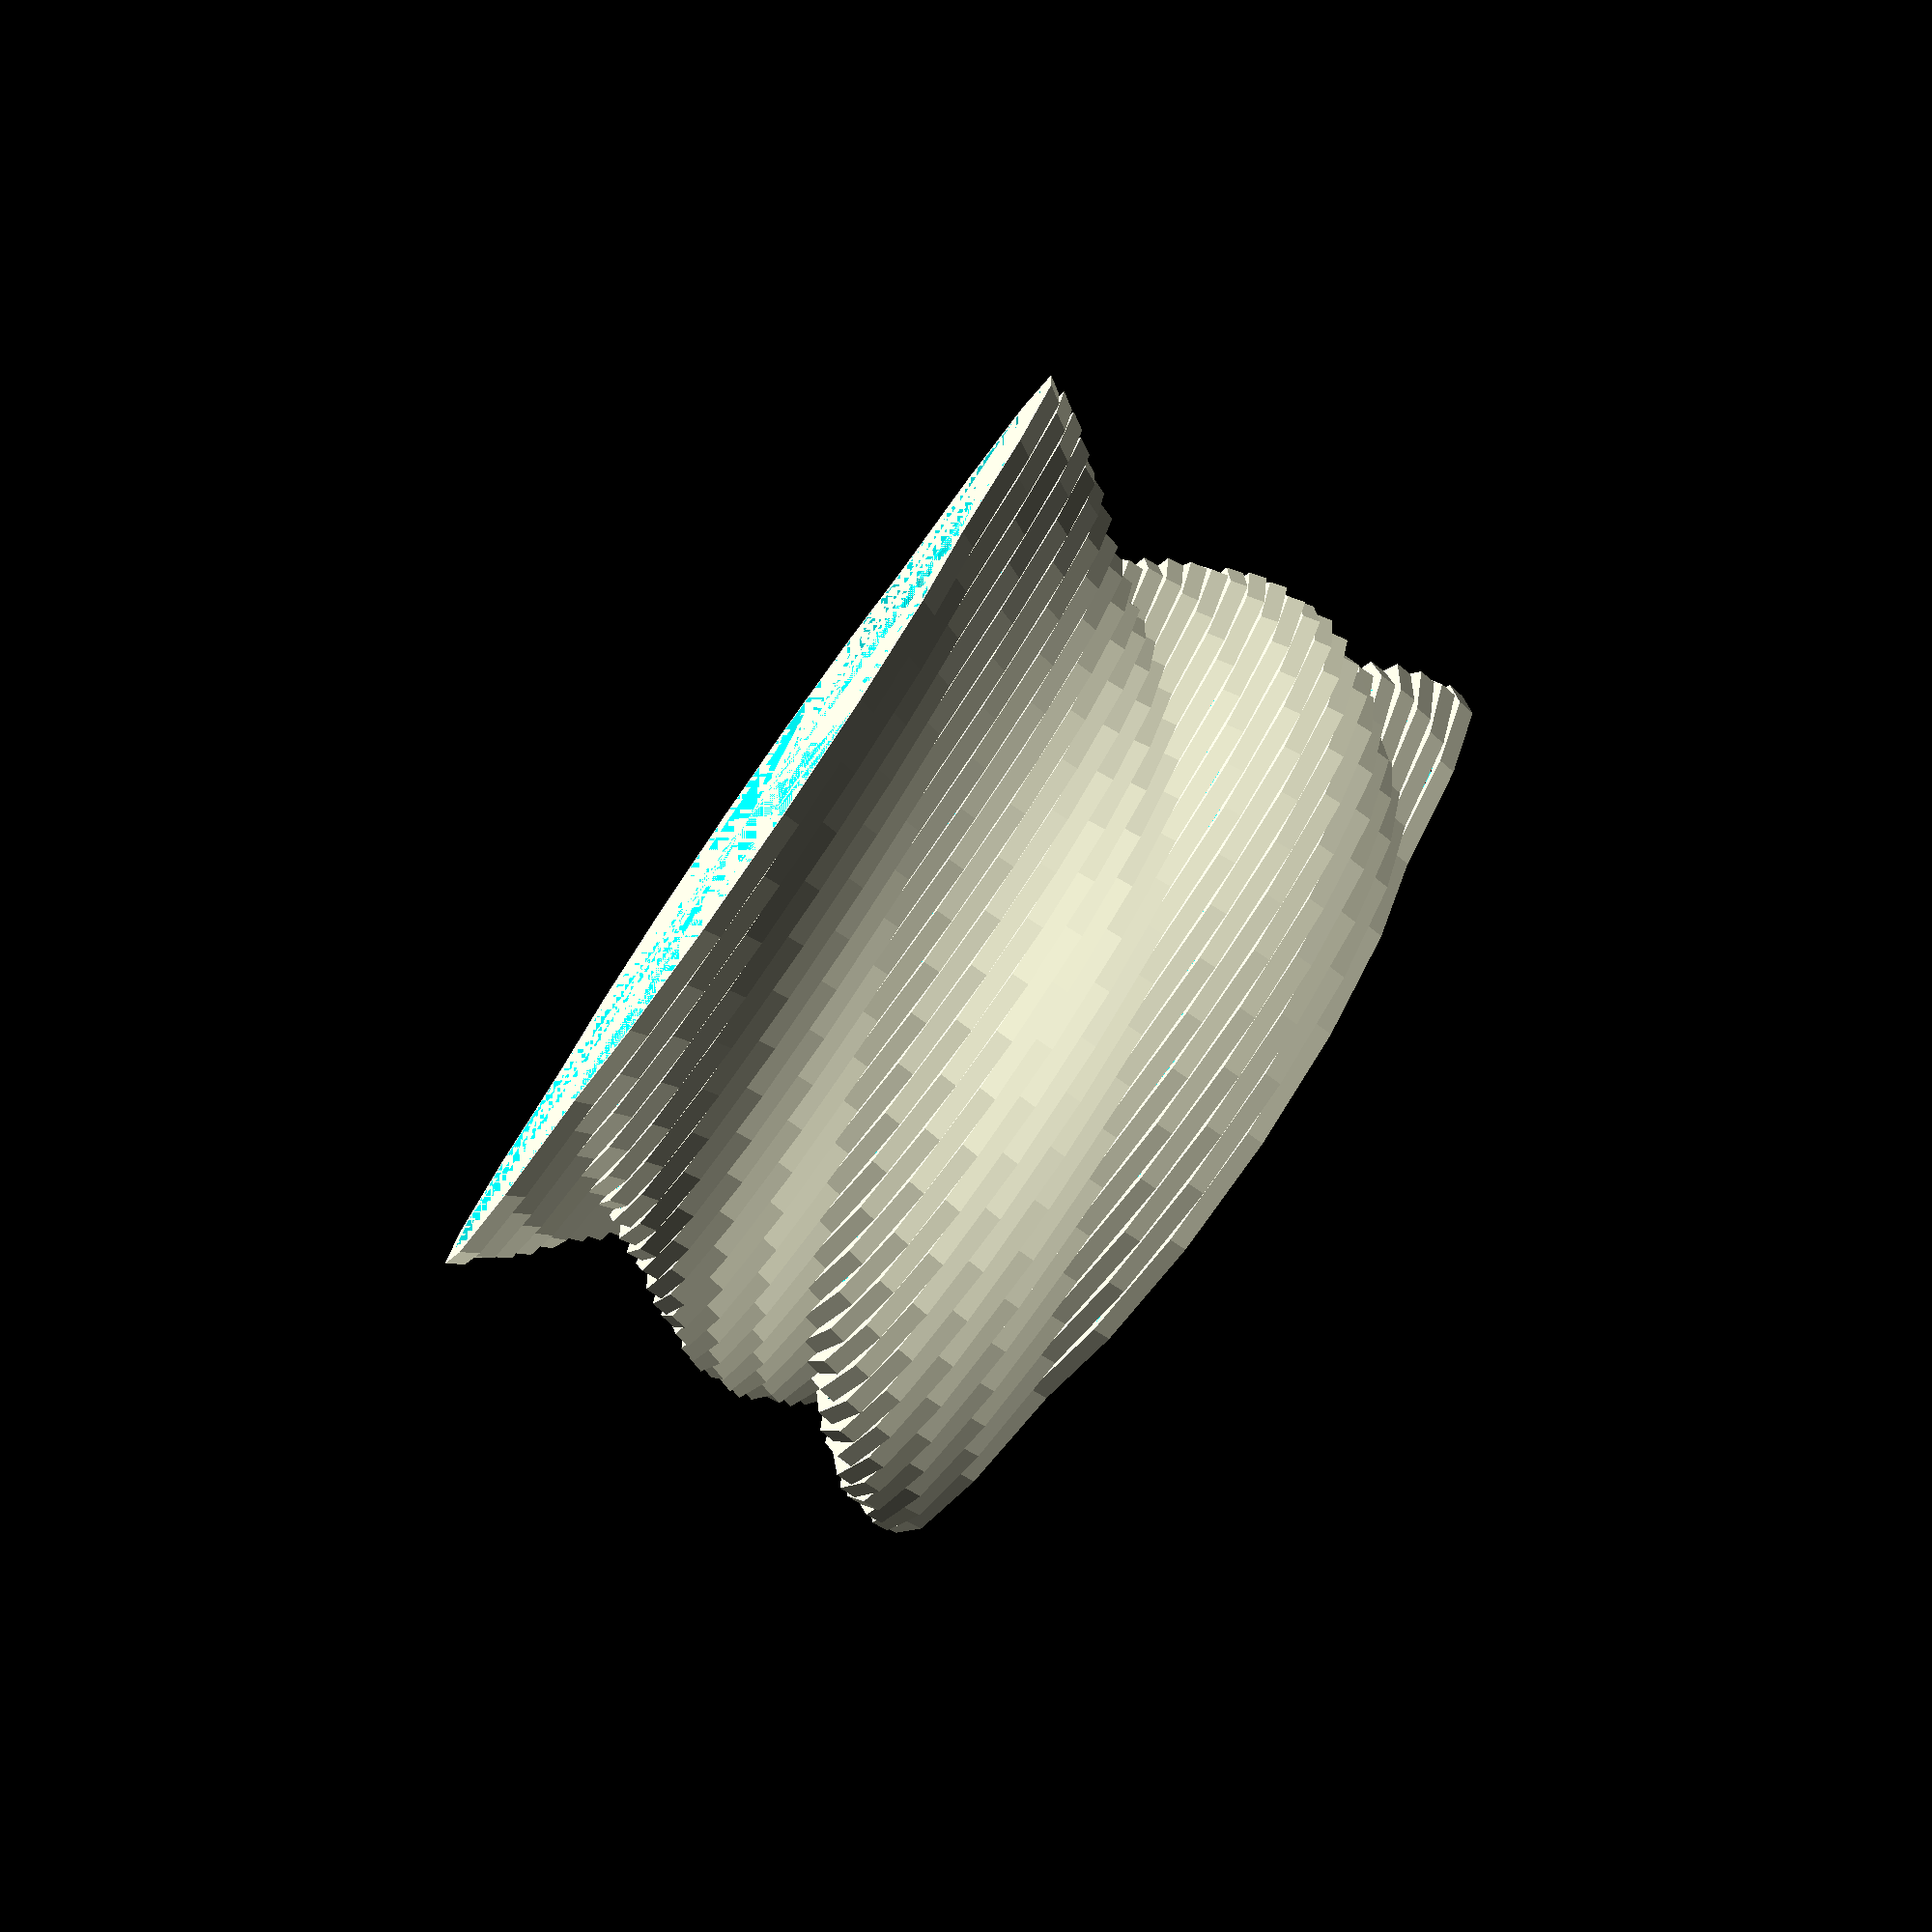
<openscad>

/********************************************************************
 * TinkerLib : Vase 3
 * https://github.com/tinkerology/tinkerlib
 * By Scott P Leslie (https://twitter.com/tinkerology)
 * Licensed Under Creative Commons Attributions Share Alike 
 * (http://creativecommons.org/licenses/by-sa/3.0/deed.en_US)
 *******************************************************************/

SIZE=30;
WALL_THICKNESS=1;
HEIGHT=30;
LAYER_THICKNESS=1;
LAYERS=HEIGHT/LAYER_THICKNESS;
TWIST=180;
DETAIL=20;
ELLIPSE=0.750;
BASE_HEIGHT=5;

function profile(index) = SIZE+(index*cos(index*9.5))/8;

module drawShape( height, size1, size2 )
{
//	for ( i= [0:10] )
//	{
//	}

	scale([ELLIPSE,1,1])
	cylinder(1,size1,size2, $fn=DETAIL);

	rotate([0,0,90])
	scale([ELLIPSE,1,1])
	cylinder(1,size1,size2, $fn=DETAIL);
}


module drawLayer(index)
{
	difference()
	{
		translate([0,0,index*LAYER_THICKNESS])
		drawShape(1,profile(index), profile(index+1), $fn=DETAIL);

		translate([0,0,index*LAYER_THICKNESS])
		drawShape(1.01,profile(index)-WALL_THICKNESS, profile(index+1)-WALL_THICKNESS, $fn=DETAIL);
	}
}

for ( i = [0 : LAYERS] )
{
	rotate([0,0,(TWIST/LAYERS)*i])
	drawLayer(i);
}

</openscad>
<views>
elev=80.1 azim=79.7 roll=55.2 proj=p view=solid
</views>
